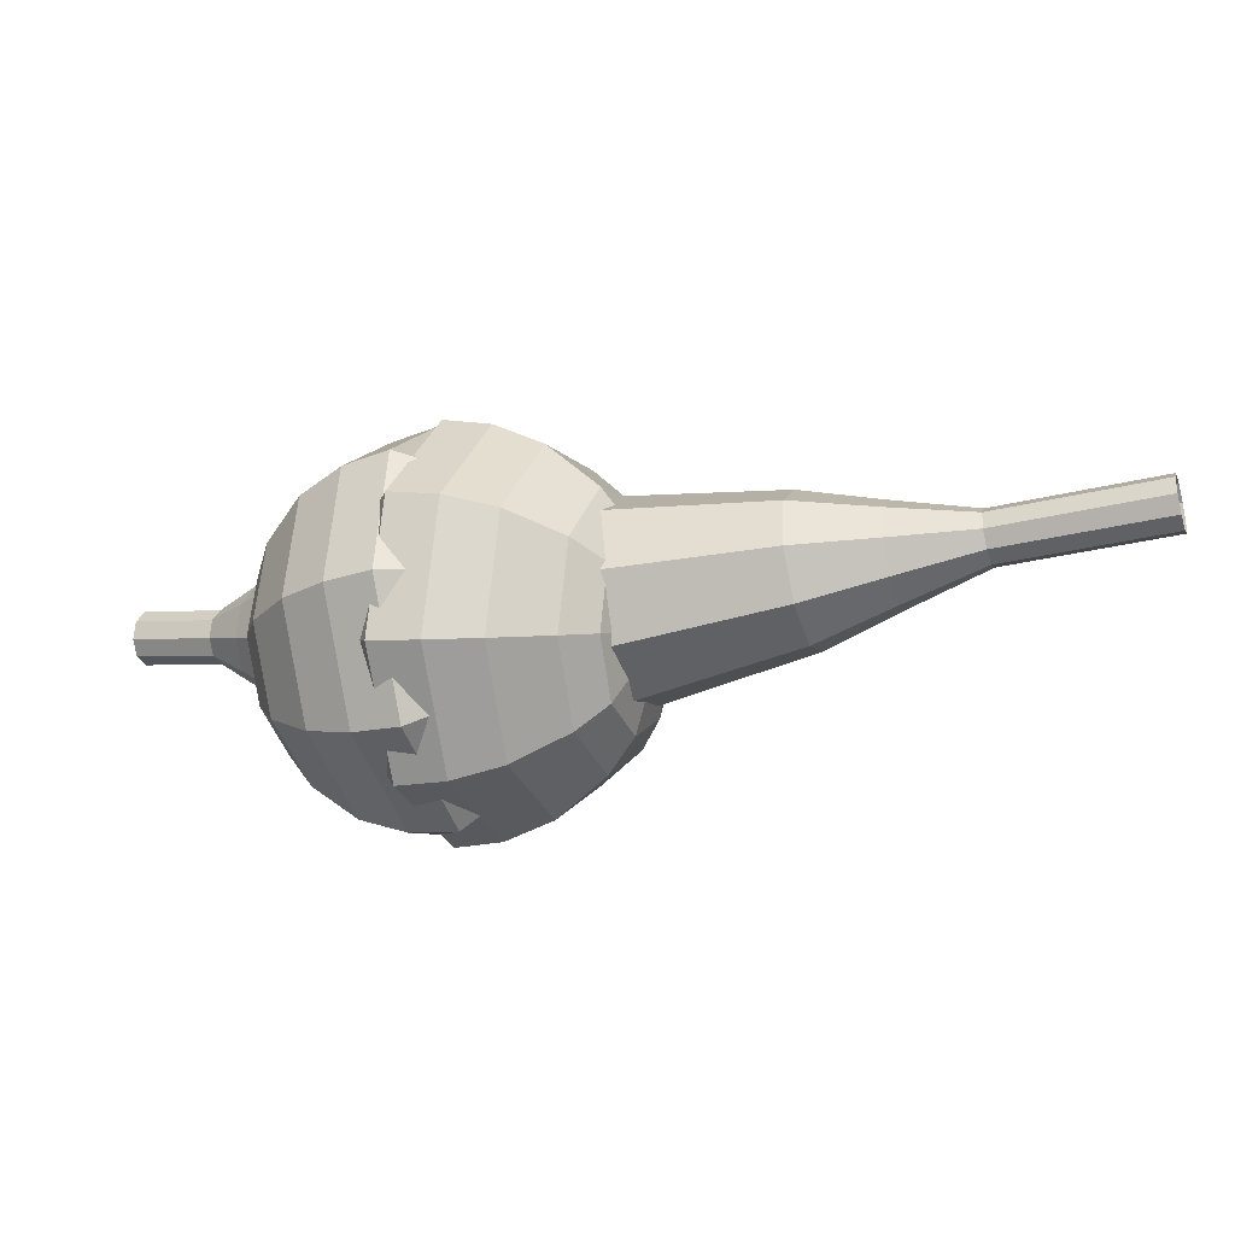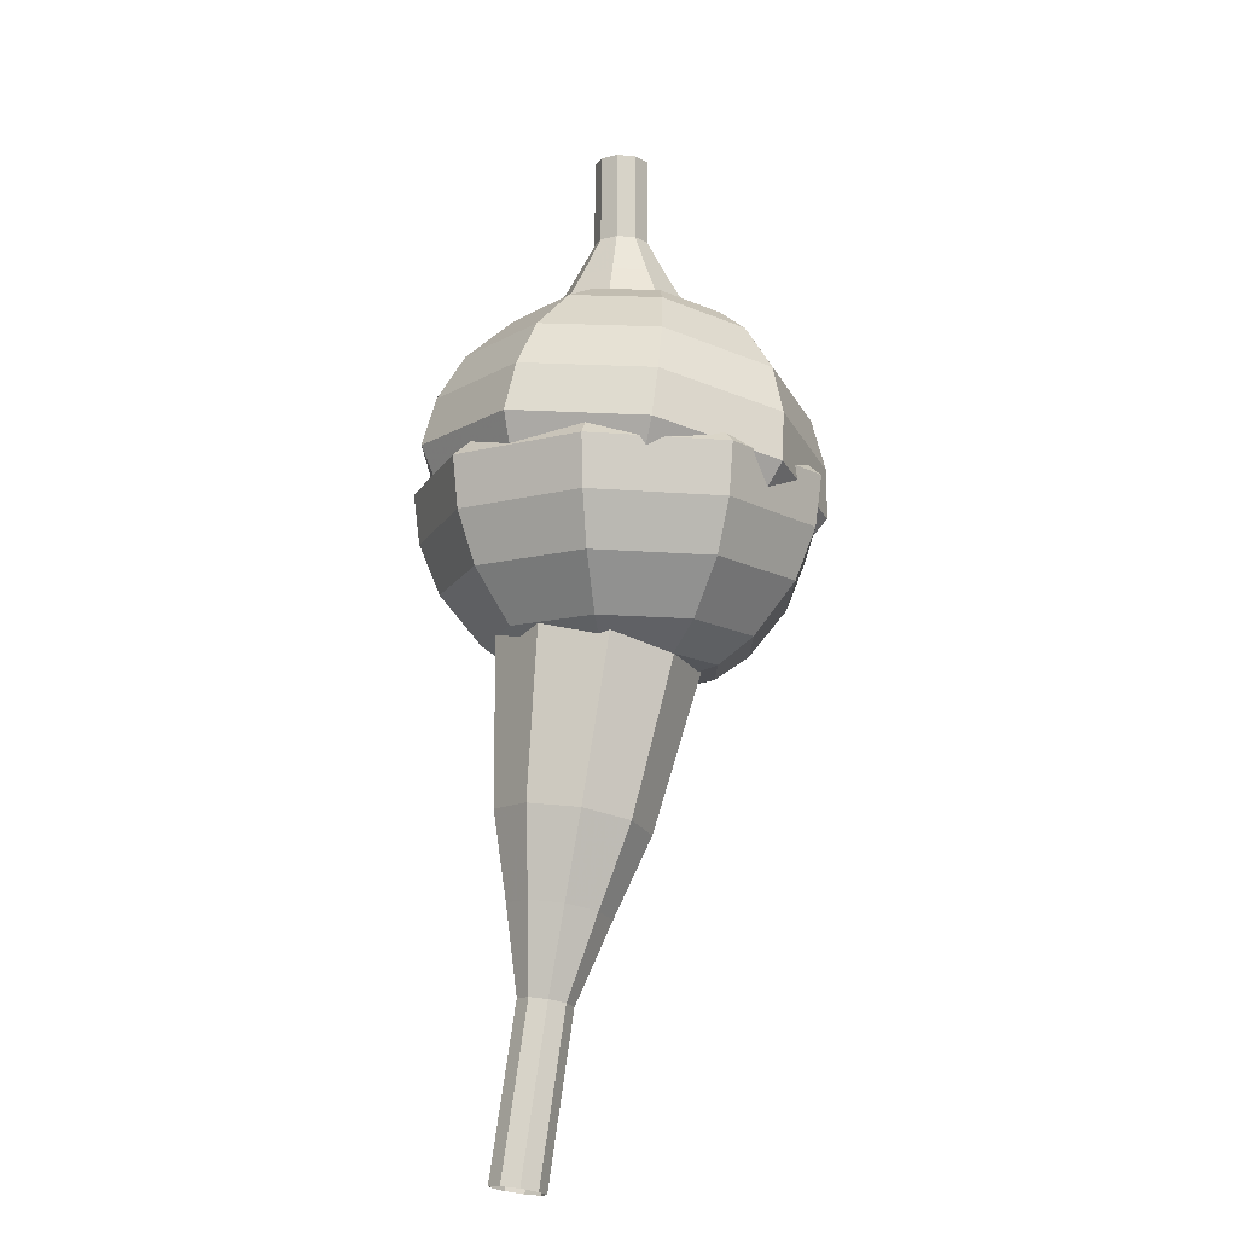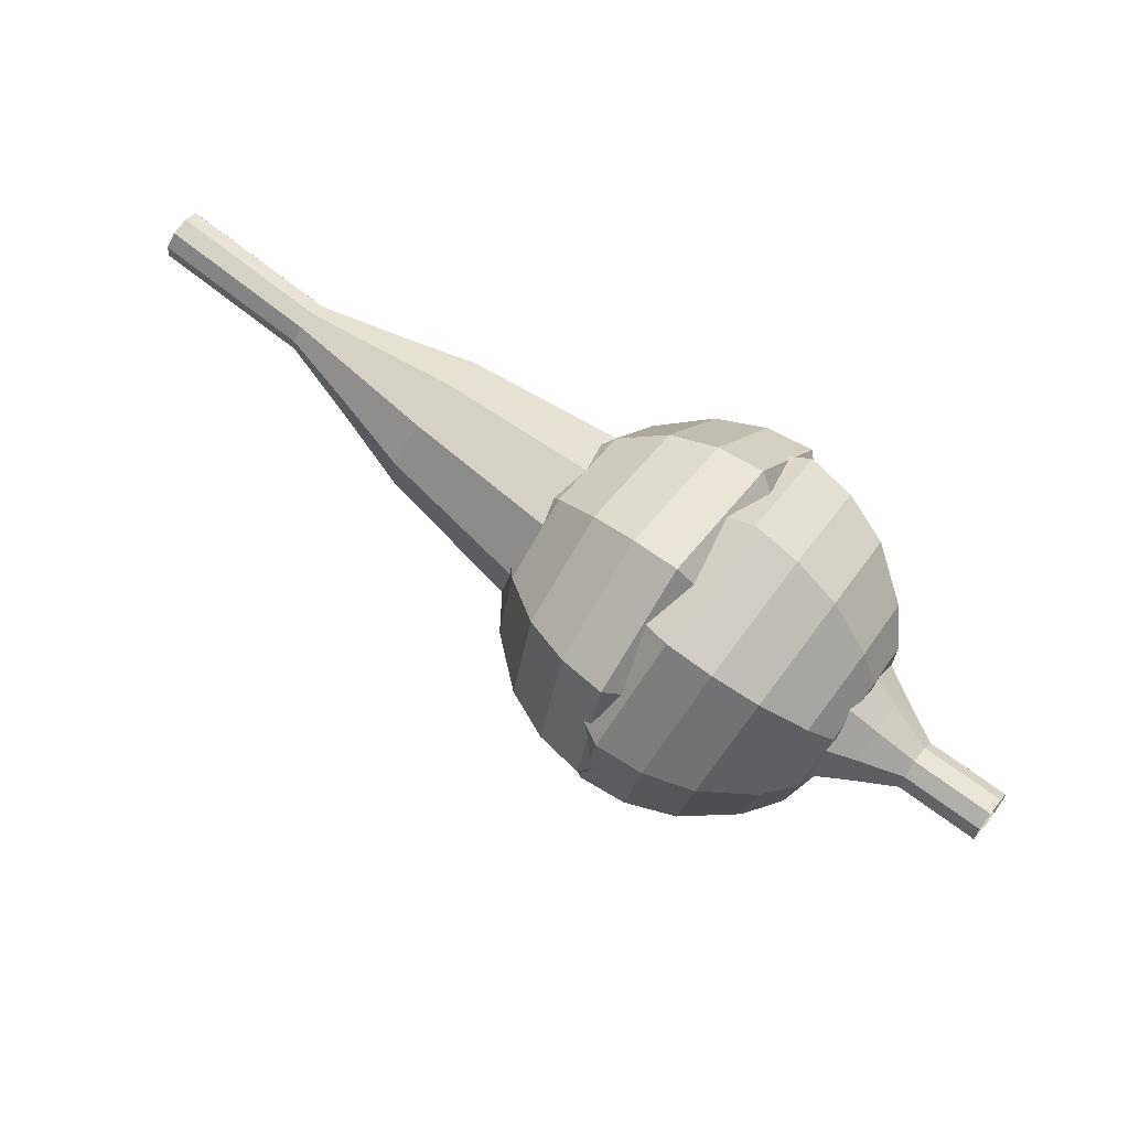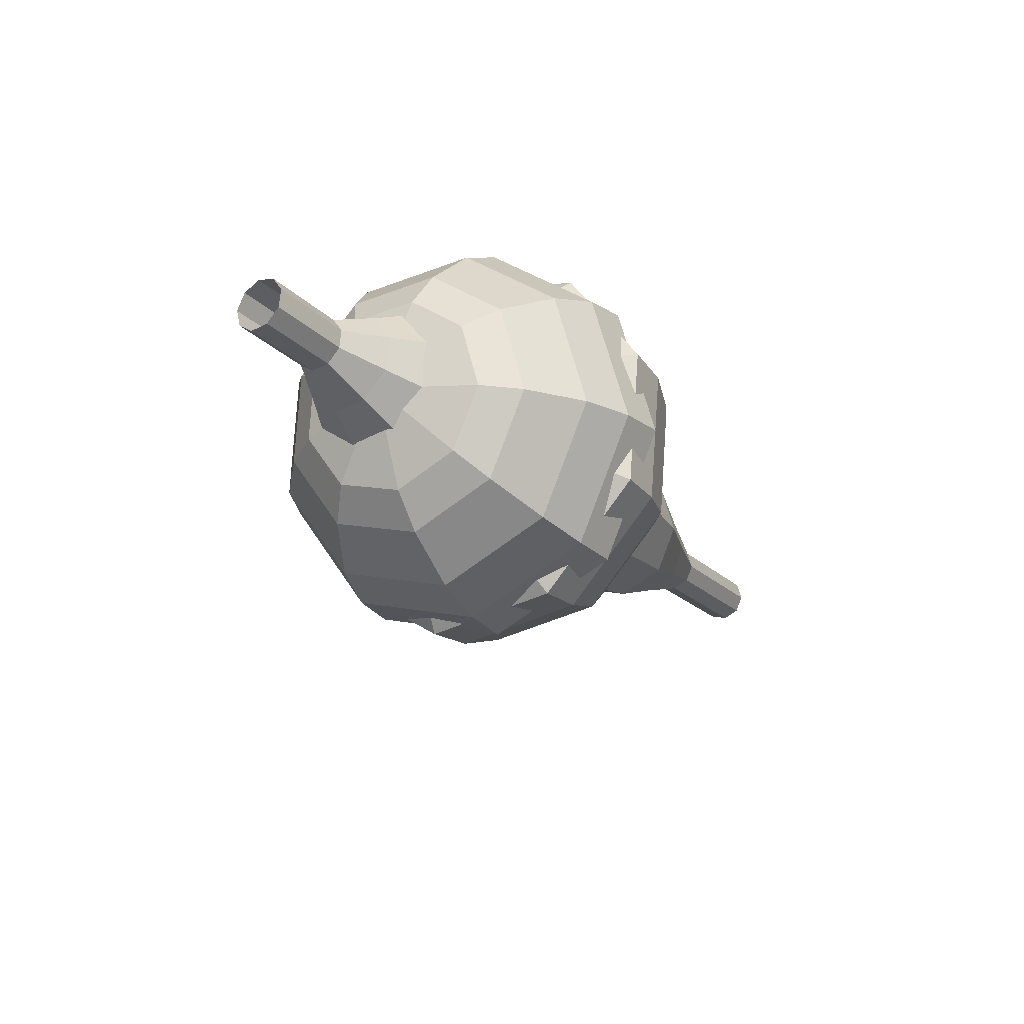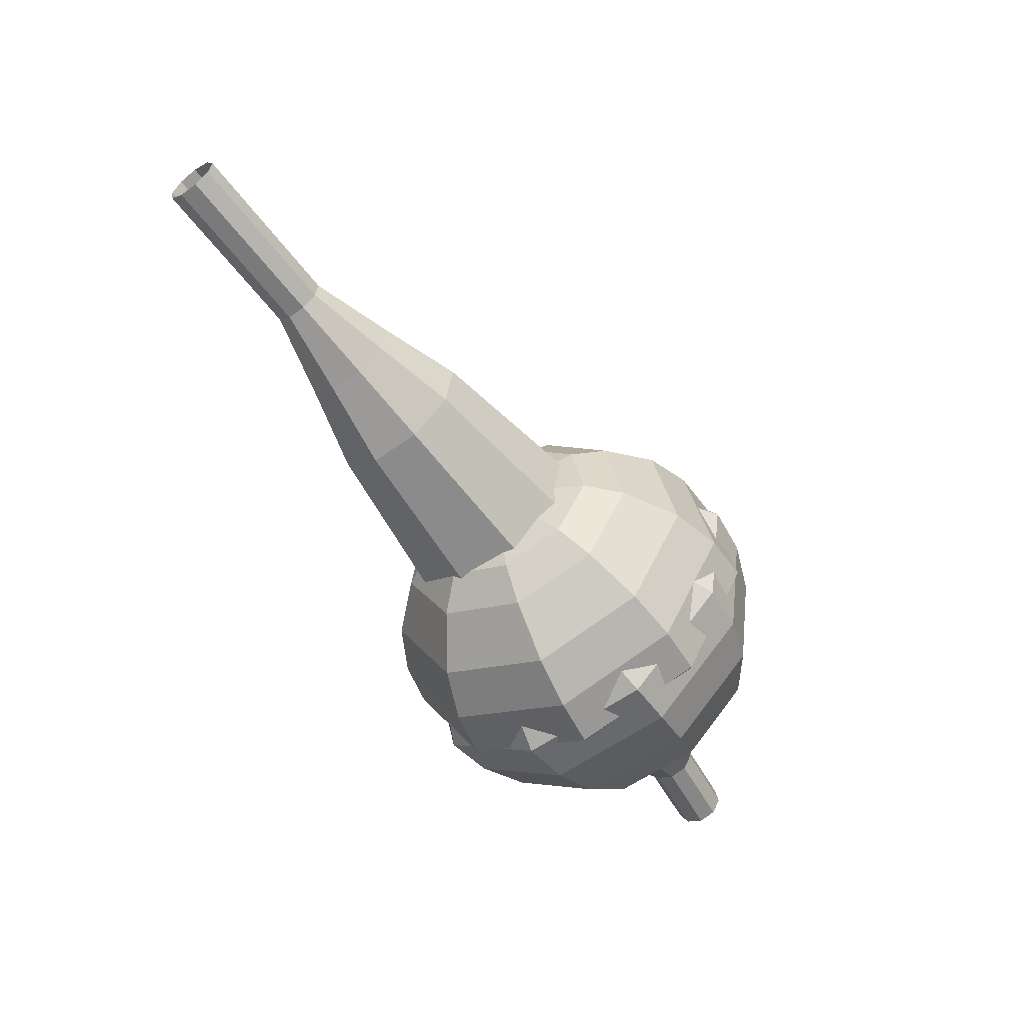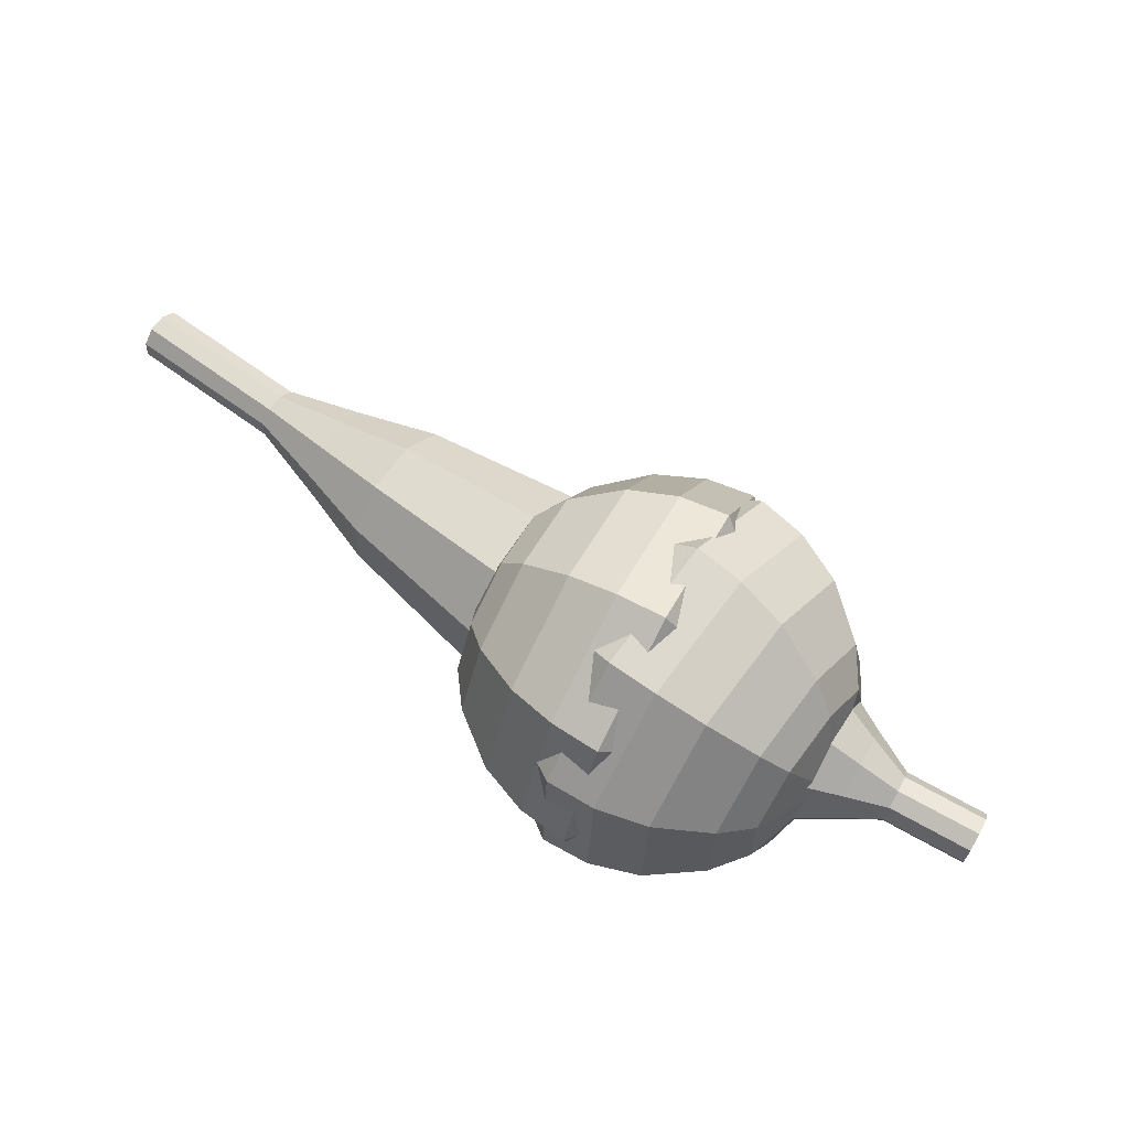
<metadata>
{"format":"obj","ext":"obj","renderer":"f3d","projection":"perspective","resolution":1024,"background":"white","views":[{"elev":-79.6,"azim":169.7,"up":"+Z"},{"elev":55.9,"azim":-105.2,"up":"+Z"},{"elev":40.0,"azim":14.1,"up":"+Y"},{"elev":-43.6,"azim":104.5,"up":"+Y"},{"elev":-75.9,"azim":-75.8,"up":"+Z"},{"elev":-78.2,"azim":-46.7,"up":"+Y"}]}
</metadata>
<code>
g tube1
v 172.9 162.8 104.5
v 173 162.5 103.9
v 173 161.9 103.6
v 172.8 161.2 103.7
v 172.5 160.9 104.2
v 172.3 160.9 104.9
v 172.2 161.4 105.3
v 172.3 162.1 105.5
v 172.6 162.6 105.1
v 172.9 162.8 104.5
v 171.4 163.2 104
v 171.6 162.9 103.4
v 171.6 162.3 103
v 171.3 161.6 103.2
v 171 161.3 103.6
v 170.8 161.3 104.3
v 170.7 161.8 104.8
v 170.9 162.5 104.9
v 171.2 163 104.6
v 171.4 163.2 104
v 170 163.6 103.4
v 170.1 163.3 102.8
v 170.1 162.7 102.5
v 169.9 162 102.6
v 169.6 161.7 103.1
v 169.4 161.7 103.7
v 169.3 162.2 104.2
v 169.4 162.9 104.3
v 169.7 163.4 104
v 170 163.6 103.4
v 168.8 164.8 102.8
v 169.1 164.3 101.7
v 169 163.1 101.1
v 168.6 161.9 101.3
v 168 161.2 102.2
v 167.6 161.4 103.4
v 167.5 162.2 104.4
v 167.7 163.5 104.6
v 168.2 164.5 104
v 168.8 164.8 102.8
v 167.6 166.1 102.3
v 168 165.3 100.6
v 167.9 163.6 99.67
v 167.3 161.8 99.99
v 166.4 160.8 101.4
v 165.8 160.9 103.2
v 165.6 162.3 104.5
v 166 164.1 104.9
v 166.8 165.6 104
v 167.6 166.1 102.3
v 164.9 167.8 101.1
v 165.5 166.7 98.88
v 165.3 164.5 97.68
v 164.5 162.1 98.09
v 163.4 160.7 99.93
v 162.5 160.9 102.3
v 162.3 162.7 104.2
v 162.8 165.2 104.6
v 163.8 167.2 103.4
v 164.9 167.8 101.1
v 163 172.2 100
v 164.2 170.1 95.49
v 163.9 165.6 93.09
v 162.2 160.8 93.92
v 160 158 97.6
v 158.3 158.4 102.4
v 157.8 162 106.1
v 158.8 166.9 106.9
v 160.9 171 104.5
v 163 172.2 100
v 161.2 172.5 99.34
v 162.4 170.4 94.97
v 162.1 166 92.65
v 160.5 161.4 93.45
v 158.3 158.7 97.02
v 156.7 159.1 101.7
v 156.2 162.6 105.2
v 157.2 167.3 106
v 159.2 171.3 103.7
v 161.2 172.5 99.34
v 159.3 172.2 98.68
v 160.4 170.3 94.77
v 160.1 166.4 92.69
v 158.7 162.3 93.42
v 156.8 159.8 96.6
v 155.2 160.3 100.8
v 154.8 163.3 103.9
v 155.7 167.6 104.7
v 157.5 171.1 102.6
v 159.3 172.2 98.68
v 157.2 171.2 98.02
v 158 169.8 95.04
v 157.8 166.8 93.45
v 156.7 163.6 94
v 155.3 161.7 96.43
v 154.1 162.1 99.61
v 153.8 164.4 102
v 154.5 167.7 102.6
v 155.8 170.4 101
v 157.2 171.2 98.02
v 156 170.1 97.69
v 156.6 169.1 95.51
v 156.5 166.9 94.34
v 155.7 164.6 94.75
v 154.6 163.2 96.53
v 153.8 163.5 98.85
v 153.5 165.2 100.6
v 154 167.6 101
v 155 169.5 99.87
v 156 170.1 97.69
v 154.2 166.9 97.36
v 154.2 166.9 97.36
v 154.2 166.9 97.36
v 154.2 166.9 97.36
v 154.2 166.9 97.36
v 154.2 166.9 97.36
v 154.2 166.9 97.36
v 154.2 166.9 97.36
v 154.2 166.9 97.36
v 154.2 166.9 97.36
f 1 2 12
f 12 11 1
f 2 3 13
f 13 12 2
f 3 4 14
f 14 13 3
f 4 5 15
f 15 14 4
f 5 6 16
f 16 15 5
f 6 7 17
f 17 16 6
f 7 8 18
f 18 17 7
f 8 9 19
f 19 18 8
f 9 10 20
f 20 19 9
f 11 12 22
f 22 21 11
f 12 13 23
f 23 22 12
f 13 14 24
f 24 23 13
f 14 15 25
f 25 24 14
f 15 16 26
f 26 25 15
f 16 17 27
f 27 26 16
f 17 18 28
f 28 27 17
f 18 19 29
f 29 28 18
f 19 20 30
f 30 29 19
f 21 22 32
f 32 31 21
f 22 23 33
f 33 32 22
f 23 24 34
f 34 33 23
f 24 25 35
f 35 34 24
f 25 26 36
f 36 35 25
f 26 27 37
f 37 36 26
f 27 28 38
f 38 37 27
f 28 29 39
f 39 38 28
f 29 30 40
f 40 39 29
f 31 32 42
f 42 41 31
f 32 33 43
f 43 42 32
f 33 34 44
f 44 43 33
f 34 35 45
f 45 44 34
f 35 36 46
f 46 45 35
f 36 37 47
f 47 46 36
f 37 38 48
f 48 47 37
f 38 39 49
f 49 48 38
f 39 40 50
f 50 49 39
f 41 42 52
f 52 51 41
f 42 43 53
f 53 52 42
f 43 44 54
f 54 53 43
f 44 45 55
f 55 54 44
f 45 46 56
f 56 55 45
f 46 47 57
f 57 56 46
f 47 48 58
f 58 57 47
f 48 49 59
f 59 58 48
f 49 50 60
f 60 59 49
f 51 52 62
f 62 61 51
f 52 53 63
f 63 62 52
f 53 54 64
f 64 63 53
f 54 55 65
f 65 64 54
f 55 56 66
f 66 65 55
f 56 57 67
f 67 66 56
f 57 58 68
f 68 67 57
f 58 59 69
f 69 68 58
f 59 60 70
f 70 69 59
f 61 62 72
f 72 71 61
f 62 63 73
f 73 72 62
f 63 64 74
f 74 73 63
f 64 65 75
f 75 74 64
f 65 66 76
f 76 75 65
f 66 67 77
f 77 76 66
f 67 68 78
f 78 77 67
f 68 69 79
f 79 78 68
f 69 70 80
f 80 79 69
f 71 72 82
f 82 81 71
f 72 73 83
f 83 82 72
f 73 74 84
f 84 83 73
f 74 75 85
f 85 84 74
f 75 76 86
f 86 85 75
f 76 77 87
f 87 86 76
f 77 78 88
f 88 87 77
f 78 79 89
f 89 88 78
f 79 80 90
f 90 89 79
f 81 82 92
f 92 91 81
f 82 83 93
f 93 92 82
f 83 84 94
f 94 93 83
f 84 85 95
f 95 94 84
f 85 86 96
f 96 95 85
f 86 87 97
f 97 96 86
f 87 88 98
f 98 97 87
f 88 89 99
f 99 98 88
f 89 90 100
f 100 99 89
f 91 92 102
f 102 101 91
f 92 93 103
f 103 102 92
f 93 94 104
f 104 103 93
f 94 95 105
f 105 104 94
f 95 96 106
f 106 105 95
f 96 97 107
f 107 106 96
f 97 98 108
f 108 107 97
f 98 99 109
f 109 108 98
f 99 100 110
f 110 109 99
f 101 102 112
f 112 111 101
f 102 103 113
f 113 112 102
f 103 104 114
f 114 113 103
f 104 105 115
f 115 114 104
f 105 106 116
f 116 115 105
f 106 107 117
f 117 116 106
f 107 108 118
f 118 117 107
f 108 109 119
f 119 118 108
f 109 110 120
f 120 119 109
v 138.6 173.6 93.6
v 138.9 173.7 92.98
v 139.2 174.2 92.65
v 139.4 174.9 92.76
v 139.5 175.3 93.27
v 139.3 175.4 93.93
v 139 175.1 94.43
v 138.7 174.4 94.55
v 138.6 173.9 94.22
v 138.6 173.6 93.6
v 141.4 172.4 94.4
v 141.6 172.5 93.78
v 141.9 173.1 93.45
v 142.2 173.7 93.56
v 142.2 174.1 94.07
v 142.1 174.2 94.73
v 141.8 173.9 95.23
v 141.5 173.3 95.35
v 141.3 172.7 95.02
v 141.4 172.4 94.4
v 144.1 171.2 95.2
v 144.4 171.4 94.58
v 144.7 171.9 94.25
v 144.9 172.5 94.36
v 145 173 94.87
v 144.8 173 95.53
v 144.5 172.7 96.04
v 144.2 172.1 96.15
v 144.1 171.5 95.82
v 144.1 171.2 95.2
v 146.5 169.2 96
v 147 169.5 94.83
v 147.6 170.5 94.21
v 148 171.6 94.43
v 148.1 172.5 95.38
v 147.8 172.6 96.62
v 147.3 172 97.57
v 146.7 170.8 97.78
v 146.4 169.7 97.16
v 146.5 169.2 96
v 148.9 167.2 96.8
v 149.6 167.6 95.05
v 150.5 169 94.12
v 151.1 170.8 94.45
v 151.3 172.1 95.87
v 150.8 172.3 97.73
v 150 171.3 99.15
v 149.2 169.6 99.47
v 148.7 168 98.55
v 148.9 167.2 96.8
v 154 163.9 98.4
v 154.9 164.5 96.07
v 156.1 166.4 94.83
v 157 168.8 95.26
v 157.2 170.5 97.16
v 156.6 170.7 99.64
v 155.5 169.4 101.5
v 154.4 167.2 102
v 153.8 165 100.7
v 154 163.9 98.4
v 158 158.1 100
v 159.9 159.2 95.34
v 162.2 163 92.86
v 164 167.8 93.73
v 164.4 171.2 97.52
v 163.2 171.7 102.5
v 160.9 169.1 106.3
v 158.7 164.6 107.1
v 157.6 160.2 104.7
v 158 158.1 100
v 159.8 157.6 100.5
v 161.6 158.7 95.97
v 163.9 162.4 93.58
v 165.6 167 94.41
v 166 170.3 98.08
v 164.8 170.8 102.9
v 162.6 168.3 106.6
v 160.5 163.9 107.4
v 159.3 159.7 105
v 159.8 157.6 100.5
v 161.7 157.6 101
v 163.3 158.6 96.94
v 165.4 161.9 94.79
v 166.9 166 95.53
v 167.3 168.9 98.82
v 166.2 169.4 103.1
v 164.3 167.1 106.4
v 162.4 163.2 107.1
v 161.4 159.4 105
v 161.7 157.6 101
v 164 158.3 101.5
v 165.2 159 98.37
v 166.8 161.6 96.73
v 168 164.7 97.3
v 168.2 166.9 99.81
v 167.4 167.3 103.1
v 166 165.6 105.6
v 164.5 162.6 106.2
v 163.7 159.7 104.5
v 164 158.3 101.5
v 165.4 159.2 101.7
v 166.3 159.7 99.44
v 167.4 161.5 98.24
v 168.3 163.8 98.66
v 168.5 165.5 100.5
v 167.9 165.7 102.9
v 166.8 164.5 104.7
v 165.7 162.3 105.1
v 165.2 160.2 103.9
v 165.4 159.2 101.7
v 167.7 162.1 101.9
v 167.7 162.1 101.9
v 167.7 162.1 101.9
v 167.7 162.1 101.9
v 167.7 162.1 101.9
v 167.7 162.1 101.9
v 167.7 162.1 101.9
v 167.7 162.1 101.9
v 167.7 162.1 101.9
v 167.7 162.1 101.9
f 121 122 132
f 132 131 121
f 122 123 133
f 133 132 122
f 123 124 134
f 134 133 123
f 124 125 135
f 135 134 124
f 125 126 136
f 136 135 125
f 126 127 137
f 137 136 126
f 127 128 138
f 138 137 127
f 128 129 139
f 139 138 128
f 129 130 140
f 140 139 129
f 131 132 142
f 142 141 131
f 132 133 143
f 143 142 132
f 133 134 144
f 144 143 133
f 134 135 145
f 145 144 134
f 135 136 146
f 146 145 135
f 136 137 147
f 147 146 136
f 137 138 148
f 148 147 137
f 138 139 149
f 149 148 138
f 139 140 150
f 150 149 139
f 141 142 152
f 152 151 141
f 142 143 153
f 153 152 142
f 143 144 154
f 154 153 143
f 144 145 155
f 155 154 144
f 145 146 156
f 156 155 145
f 146 147 157
f 157 156 146
f 147 148 158
f 158 157 147
f 148 149 159
f 159 158 148
f 149 150 160
f 160 159 149
f 151 152 162
f 162 161 151
f 152 153 163
f 163 162 152
f 153 154 164
f 164 163 153
f 154 155 165
f 165 164 154
f 155 156 166
f 166 165 155
f 156 157 167
f 167 166 156
f 157 158 168
f 168 167 157
f 158 159 169
f 169 168 158
f 159 160 170
f 170 169 159
f 161 162 172
f 172 171 161
f 162 163 173
f 173 172 162
f 163 164 174
f 174 173 163
f 164 165 175
f 175 174 164
f 165 166 176
f 176 175 165
f 166 167 177
f 177 176 166
f 167 168 178
f 178 177 167
f 168 169 179
f 179 178 168
f 169 170 180
f 180 179 169
f 171 172 182
f 182 181 171
f 172 173 183
f 183 182 172
f 173 174 184
f 184 183 173
f 174 175 185
f 185 184 174
f 175 176 186
f 186 185 175
f 176 177 187
f 187 186 176
f 177 178 188
f 188 187 177
f 178 179 189
f 189 188 178
f 179 180 190
f 190 189 179
f 181 182 192
f 192 191 181
f 182 183 193
f 193 192 182
f 183 184 194
f 194 193 183
f 184 185 195
f 195 194 184
f 185 186 196
f 196 195 185
f 186 187 197
f 197 196 186
f 187 188 198
f 198 197 187
f 188 189 199
f 199 198 188
f 189 190 200
f 200 199 189
f 191 192 202
f 202 201 191
f 192 193 203
f 203 202 192
f 193 194 204
f 204 203 193
f 194 195 205
f 205 204 194
f 195 196 206
f 206 205 195
f 196 197 207
f 207 206 196
f 197 198 208
f 208 207 197
f 198 199 209
f 209 208 198
f 199 200 210
f 210 209 199
f 201 202 212
f 212 211 201
f 202 203 213
f 213 212 202
f 203 204 214
f 214 213 203
f 204 205 215
f 215 214 204
f 205 206 216
f 216 215 205
f 206 207 217
f 217 216 206
f 207 208 218
f 218 217 207
f 208 209 219
f 219 218 208
f 209 210 220
f 220 219 209
f 211 212 222
f 222 221 211
f 212 213 223
f 223 222 212
f 213 214 224
f 224 223 213
f 214 215 225
f 225 224 214
f 215 216 226
f 226 225 215
f 216 217 227
f 227 226 216
f 217 218 228
f 228 227 217
f 218 219 229
f 229 228 218
f 219 220 230
f 230 229 219
f 221 222 232
f 232 231 221
f 222 223 233
f 233 232 222
f 223 224 234
f 234 233 223
f 224 225 235
f 235 234 224
f 225 226 236
f 236 235 225
f 226 227 237
f 237 236 226
f 227 228 238
f 238 237 227
f 228 229 239
f 239 238 228
f 229 230 240
f 240 239 229
g

</code>
